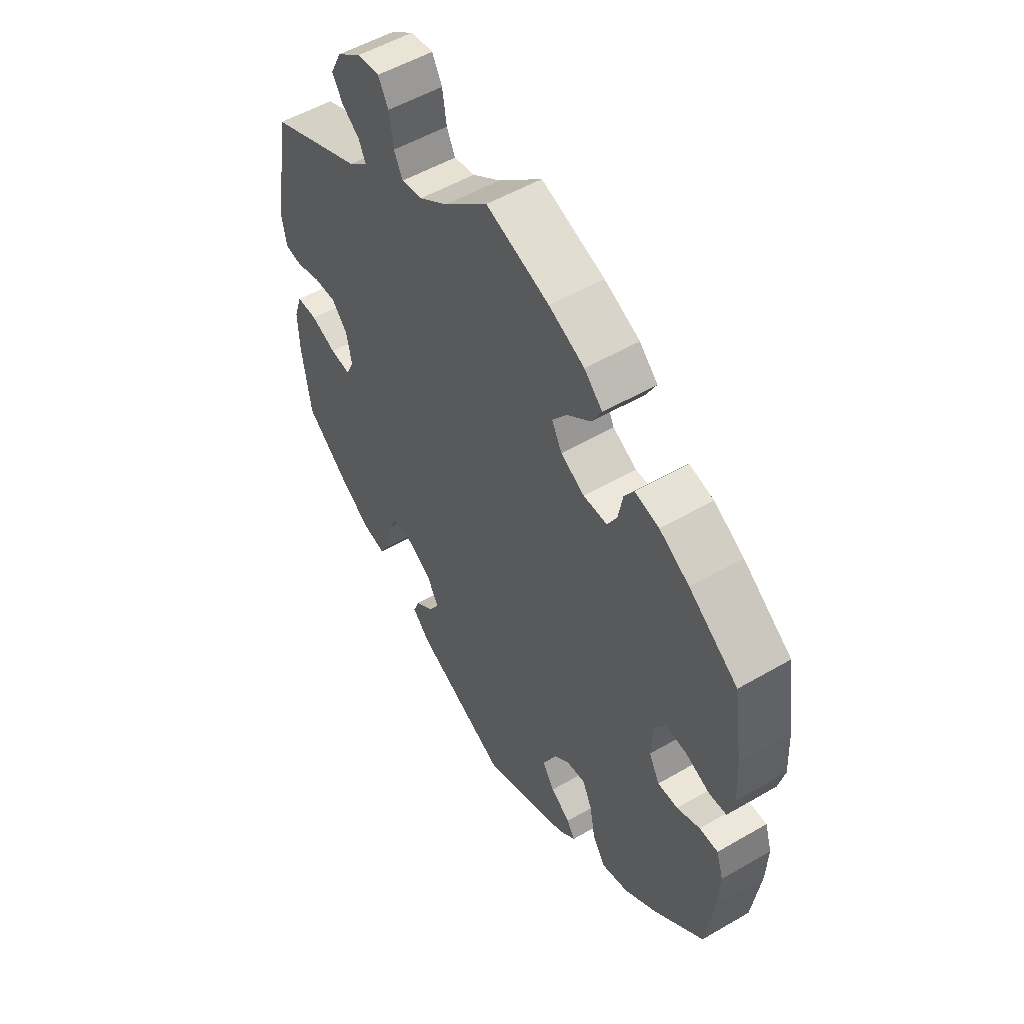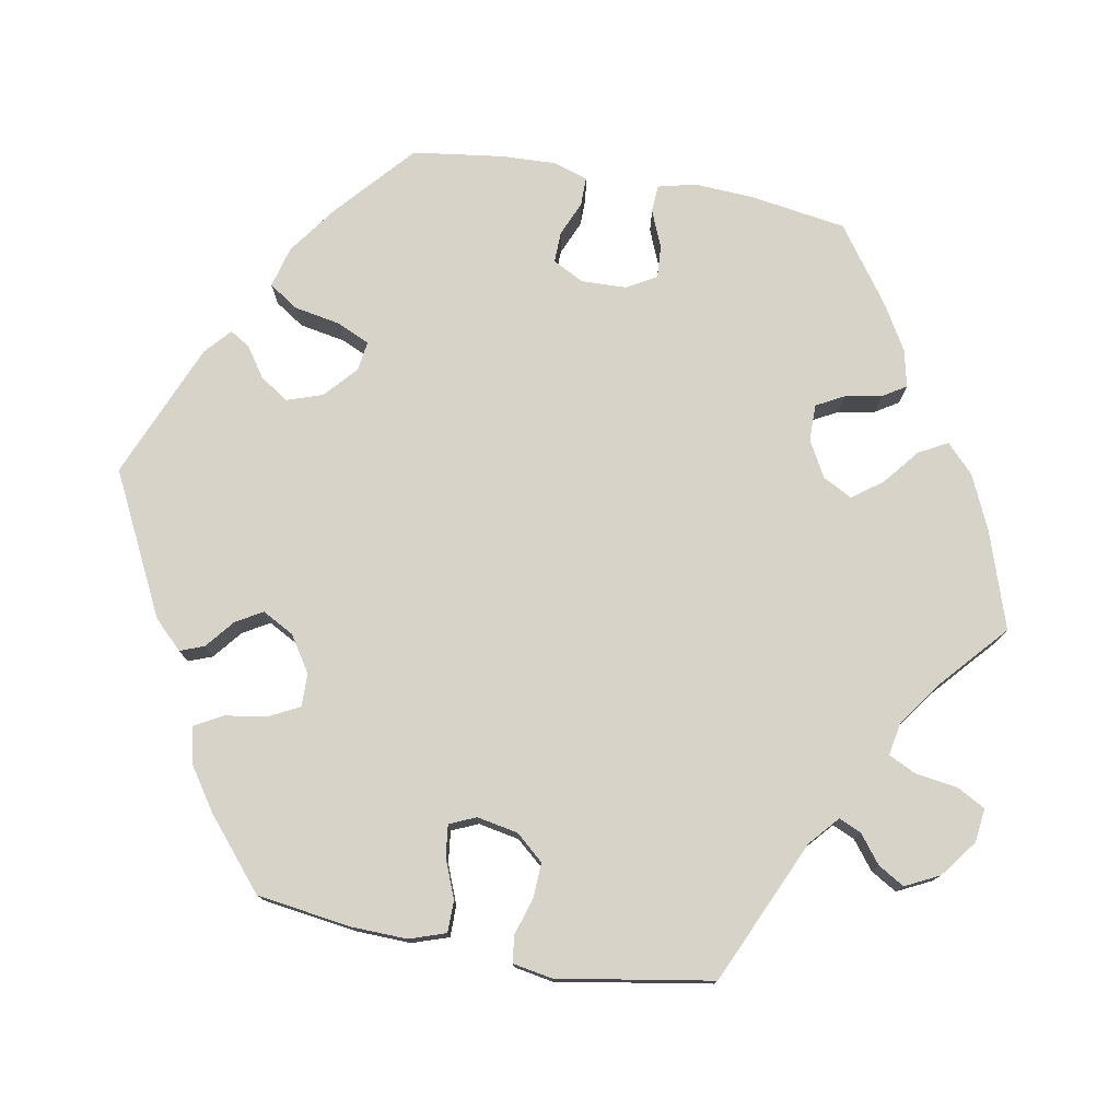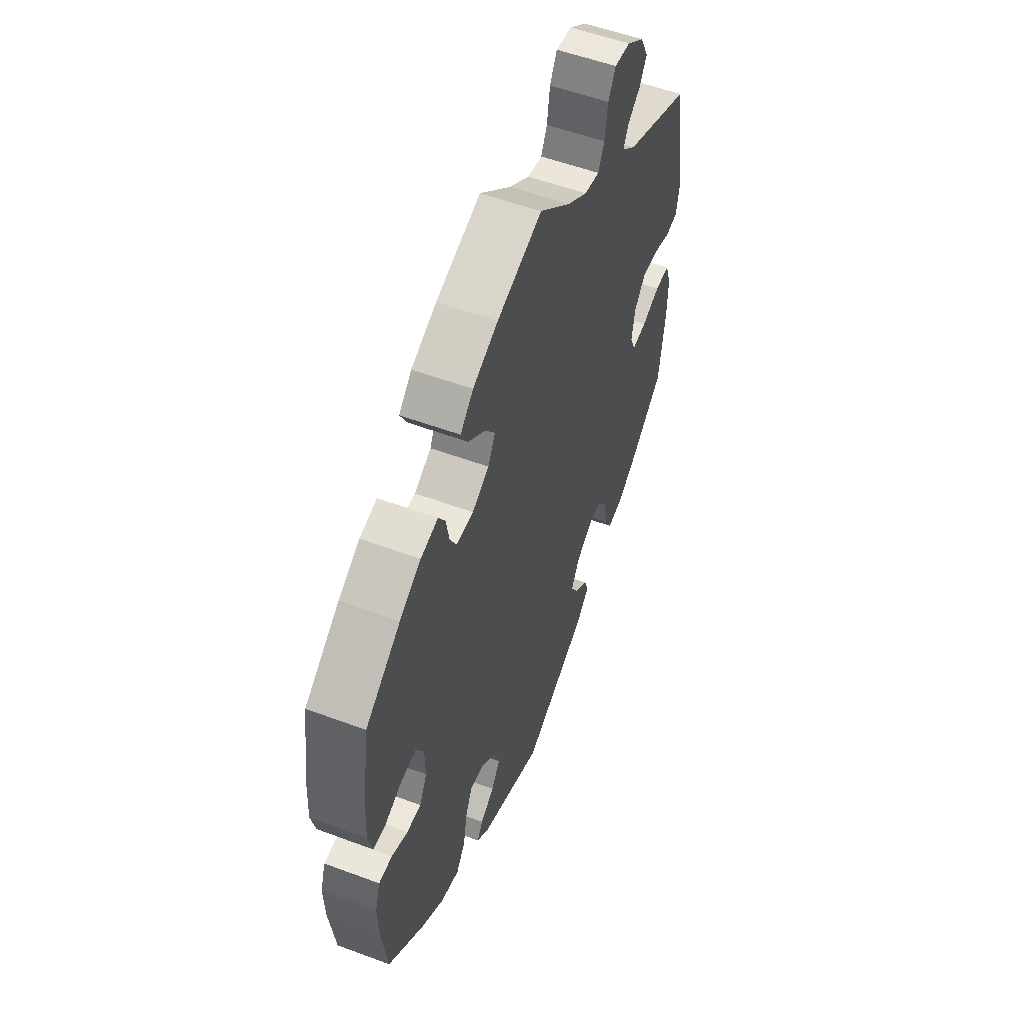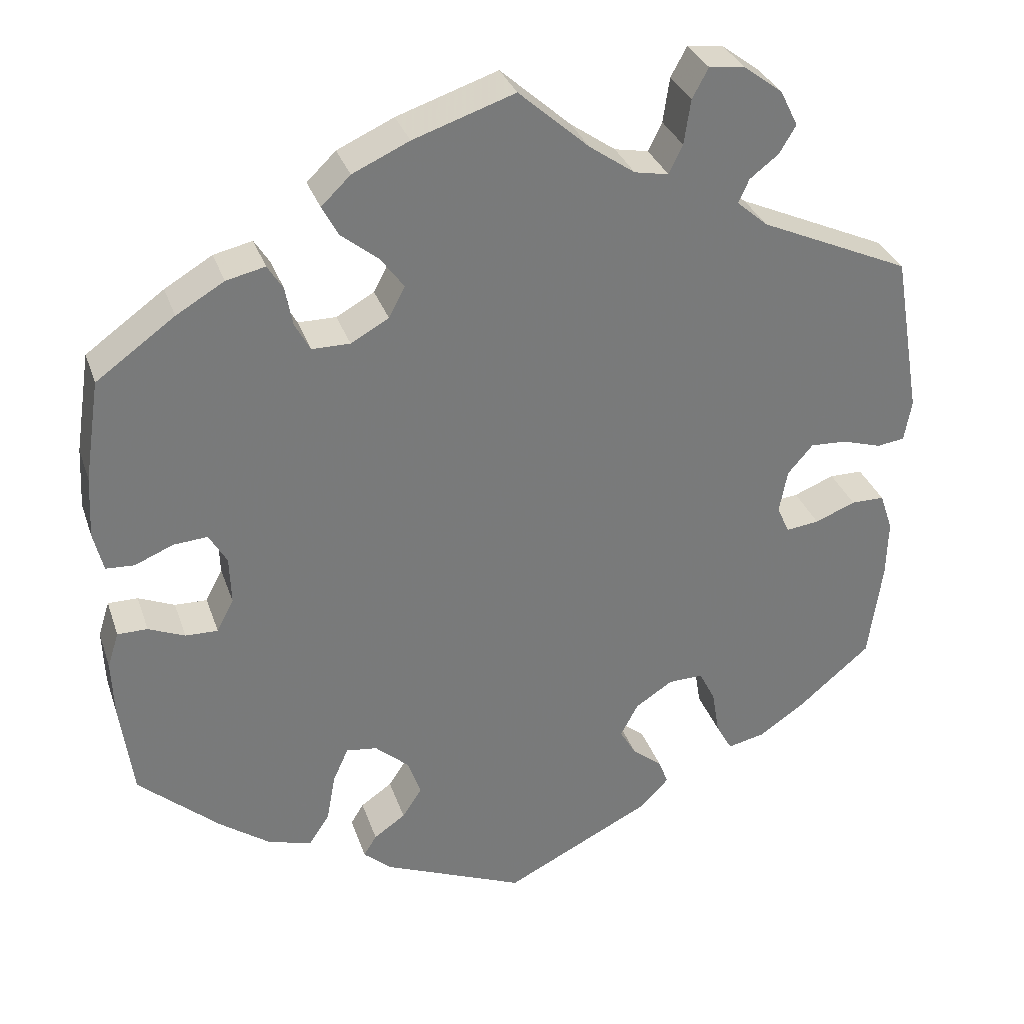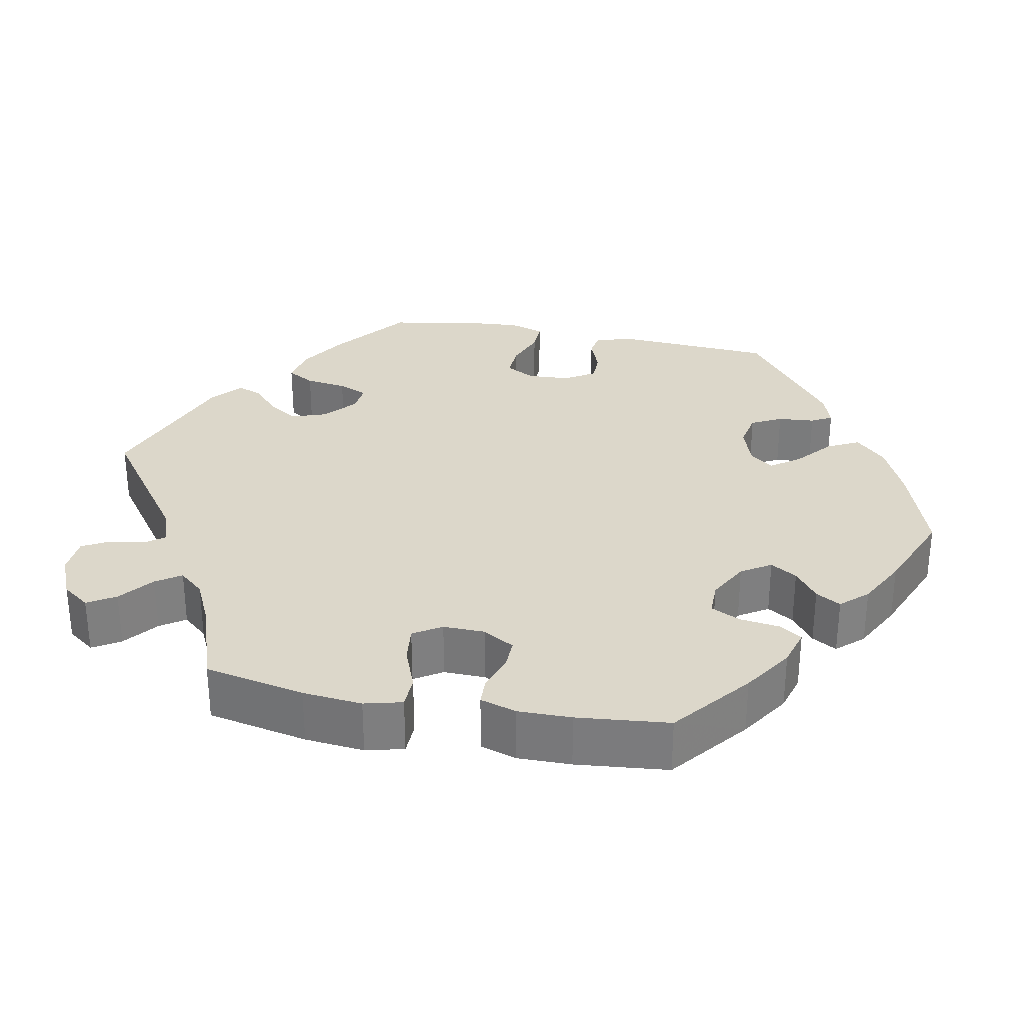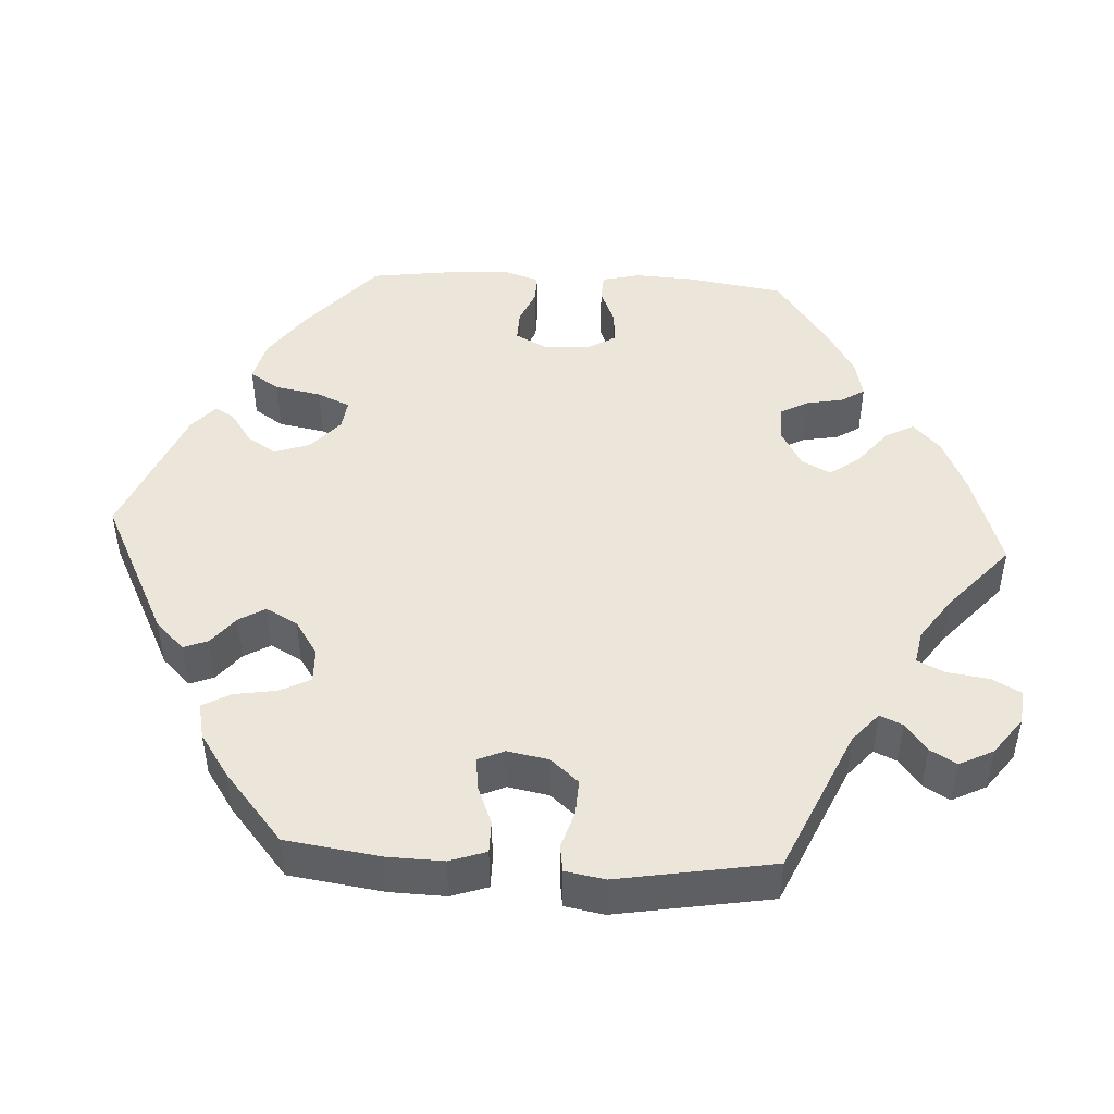
<metadata>
{"format":"obj","ext":"obj","renderer":"f3d","projection":"perspective","resolution":1024,"background":"white","views":[{"elev":53.2,"azim":58.1,"up":"+Z"},{"elev":76.7,"azim":-79.6,"up":"+Y"},{"elev":54.7,"azim":111.5,"up":"+Z"},{"elev":32.0,"azim":162.7,"up":"+Z"},{"elev":30.7,"azim":41.1,"up":"+Y"},{"elev":47.0,"azim":-86.7,"up":"+Y"}]}
</metadata>
<code>
v -0.181 0.07 -0.487
v -0.217 0.07 -0.45
v -0.205 0.07 -0.419
v -0.168 0.07 -0.389
v -0.148 0.07 -0.355
v -0.17 0.07 -0.314
v -0.216 0.07 -0.284
v -0.259 0.07 -0.283
v -0.279 0.07 -0.322
v -0.288 0.07 -0.377
v -0.308 0.07 -0.413
v -0.354 0.07 -0.403
v -0.41 0.07 -0.365
v -0.5 0.07 -0.289
v -0.517 0.07 -0.167
v -0.519 0.07 -0.095
v -0.503 0.07 -0.048
v -0.462 0.07 -0.048
v -0.412 0.07 -0.068
v -0.371 0.07 -0.073
v -0.356 0.07 -0.039
v -0.366 0.07 0.014
v -0.397 0.07 0.05
v -0.442 0.07 0.048
v -0.491 0.07 0.033
v -0.525 0.07 0.038
v -0.534 0.07 0.089
v -0.5 0.07 0.289
v -0.314 0.07 0.372
v -0.276 0.07 0.405
v -0.289 0.07 0.434
v -0.325 0.07 0.462
v -0.345 0.07 0.496
v -0.323 0.07 0.54
v -0.275 0.07 0.576
v -0.231 0.07 0.581
v -0.211 0.07 0.544
v -0.203 0.07 0.489
v -0.186 0.07 0.454
v -0.144 0.07 0.462
v -0.088 0.07 0.501
v -0.001 0.07 0.578
v 0.124 0.07 0.536
v 0.194 0.07 0.504
v 0.23 0.07 0.469
v 0.21 0.07 0.432
v 0.164 0.07 0.395
v 0.135 0.07 0.356
v 0.155 0.07 0.318
v 0.202 0.07 0.292
v 0.249 0.07 0.292
v 0.268 0.07 0.327
v 0.277 0.07 0.375
v 0.296 0.07 0.405
v 0.344 0.07 0.394
v 0.403 0.07 0.359
v 0.5 0.07 0.289
v 0.519 0.07 0.164
v 0.523 0.07 0.088
v 0.511 0.07 0.039
v 0.476 0.07 0.037
v 0.428 0.07 0.057
v 0.386 0.07 0.06
v 0.364 0.07 0.022
v 0.362 0.07 -0.037
v 0.383 0.07 -0.077
v 0.423 0.07 -0.076
v 0.468 0.07 -0.057
v 0.505 0.07 -0.057
v 0.519 0.07 -0.101
v 0.516 0.07 -0.172
v 0.5 0.07 -0.289
v 0.4 0.07 -0.377
v 0.336 0.07 -0.423
v 0.283 0.07 -0.437
v 0.258 0.07 -0.399
v 0.247 0.07 -0.339
v 0.228 0.07 -0.297
v 0.19 0.07 -0.302
v 0.148 0.07 -0.339
v 0.132 0.07 -0.385
v 0.156 0.07 -0.422
v 0.195 0.07 -0.449
v 0.211 0.07 -0.475
v 0.177 0.07 -0.505
v 0.001 0.07 -0.578
v -0.181 0 -0.487
v -0.217 0 -0.45
v -0.205 0 -0.419
v -0.168 0 -0.389
v -0.148 0 -0.355
v -0.17 0 -0.314
v -0.216 0 -0.284
v -0.259 0 -0.283
v -0.279 0 -0.322
v -0.288 0 -0.377
v -0.308 0 -0.413
v -0.354 0 -0.403
v -0.41 0 -0.365
v -0.5 0 -0.289
v -0.517 0 -0.167
v -0.519 0 -0.095
v -0.503 0 -0.048
v -0.462 0 -0.048
v -0.412 0 -0.068
v -0.371 0 -0.073
v -0.356 0 -0.039
v -0.366 0 0.014
v -0.397 0 0.05
v -0.442 0 0.048
v -0.491 0 0.033
v -0.525 0 0.038
v -0.534 0 0.089
v -0.5 0 0.289
v -0.314 0 0.372
v -0.276 0 0.405
v -0.289 0 0.434
v -0.325 0 0.462
v -0.345 0 0.496
v -0.323 0 0.54
v -0.275 0 0.576
v -0.231 0 0.581
v -0.211 0 0.544
v -0.203 0 0.489
v -0.186 0 0.454
v -0.144 0 0.462
v -0.088 0 0.501
v -0.001 0 0.578
v 0.124 0 0.536
v 0.194 0 0.504
v 0.23 0 0.469
v 0.21 0 0.432
v 0.164 0 0.395
v 0.135 0 0.356
v 0.155 0 0.318
v 0.202 0 0.292
v 0.249 0 0.292
v 0.268 0 0.327
v 0.277 0 0.375
v 0.296 0 0.405
v 0.344 0 0.394
v 0.403 0 0.359
v 0.5 0 0.289
v 0.519 0 0.164
v 0.523 0 0.088
v 0.511 0 0.039
v 0.476 0 0.037
v 0.428 0 0.057
v 0.386 0 0.06
v 0.364 0 0.022
v 0.362 0 -0.037
v 0.383 0 -0.077
v 0.423 0 -0.076
v 0.468 0 -0.057
v 0.505 0 -0.057
v 0.519 0 -0.101
v 0.516 0 -0.172
v 0.5 0 -0.289
v 0.4 0 -0.377
v 0.336 0 -0.423
v 0.283 0 -0.437
v 0.258 0 -0.399
v 0.247 0 -0.339
v 0.228 0 -0.297
v 0.19 0 -0.302
v 0.148 0 -0.339
v 0.132 0 -0.385
v 0.156 0 -0.422
v 0.195 0 -0.449
v 0.211 0 -0.475
v 0.177 0 -0.505
v 0.001 0 -0.578
f 82 83 84 85
f 81 82 85 86
f 80 81 86 1
f 74 75 76 77
f 74 77 78
f 73 74 78
f 72 73 78
f 71 72 78
f 70 71 78 79
f 67 68 69 70
f 66 67 70 79
f 59 60 61 62
f 59 62 63
f 58 59 63
f 57 58 63
f 56 57 63 64
f 52 53 54 55
f 51 52 55 56
f 44 45 46 47
f 44 47 48
f 41 42 43 44
f 40 41 44 48
f 39 40 48 49
f 35 36 37 38
f 35 38 39
f 34 35 39
f 31 32 33 34
f 30 31 34 39
f 29 30 39 49
f 24 25 26 27
f 23 24 27 28
f 22 23 28 29
f 16 17 18 19
f 16 19 20
f 15 16 20
f 14 15 20
f 13 14 20
f 12 13 20 21
f 9 10 11 12
f 8 9 12 21
f 1 2 3 4
f 1 4 5
f 80 1 5
f 65 66 79 80
f 64 65 80 5
f 51 56 64 5
f 50 51 5 6
f 49 50 6 7
f 21 22 29 49
f 7 8 21 49
f 171 170 169 168
f 172 171 168 167
f 87 172 167 166
f 163 162 161 160
f 164 163 160
f 164 160 159
f 164 159 158
f 164 158 157
f 165 164 157 156
f 156 155 154 153
f 165 156 153 152
f 148 147 146 145
f 149 148 145
f 149 145 144
f 149 144 143
f 150 149 143 142
f 141 140 139 138
f 142 141 138 137
f 133 132 131 130
f 134 133 130
f 130 129 128 127
f 134 130 127 126
f 135 134 126 125
f 124 123 122 121
f 125 124 121
f 125 121 120
f 120 119 118 117
f 125 120 117 116
f 135 125 116 115
f 113 112 111 110
f 114 113 110 109
f 115 114 109 108
f 105 104 103 102
f 106 105 102
f 106 102 101
f 106 101 100
f 106 100 99
f 107 106 99 98
f 98 97 96 95
f 107 98 95 94
f 90 89 88 87
f 91 90 87
f 91 87 166
f 166 165 152 151
f 91 166 151 150
f 91 150 142 137
f 92 91 137 136
f 93 92 136 135
f 135 115 108 107
f 135 107 94 93
f 1 87 88 2
f 2 88 89 3
f 3 89 90 4
f 4 90 91 5
f 5 91 92 6
f 6 92 93 7
f 7 93 94 8
f 8 94 95 9
f 9 95 96 10
f 10 96 97 11
f 11 97 98 12
f 12 98 99 13
f 13 99 100 14
f 14 100 101 15
f 15 101 102 16
f 16 102 103 17
f 17 103 104 18
f 18 104 105 19
f 19 105 106 20
f 20 106 107 21
f 21 107 108 22
f 22 108 109 23
f 23 109 110 24
f 24 110 111 25
f 25 111 112 26
f 26 112 113 27
f 27 113 114 28
f 28 114 115 29
f 29 115 116 30
f 30 116 117 31
f 31 117 118 32
f 32 118 119 33
f 33 119 120 34
f 34 120 121 35
f 35 121 122 36
f 36 122 123 37
f 37 123 124 38
f 38 124 125 39
f 39 125 126 40
f 40 126 127 41
f 41 127 128 42
f 42 128 129 43
f 43 129 130 44
f 44 130 131 45
f 45 131 132 46
f 46 132 133 47
f 47 133 134 48
f 48 134 135 49
f 49 135 136 50
f 50 136 137 51
f 51 137 138 52
f 52 138 139 53
f 53 139 140 54
f 54 140 141 55
f 55 141 142 56
f 56 142 143 57
f 57 143 144 58
f 58 144 145 59
f 59 145 146 60
f 60 146 147 61
f 61 147 148 62
f 62 148 149 63
f 63 149 150 64
f 64 150 151 65
f 65 151 152 66
f 66 152 153 67
f 67 153 154 68
f 68 154 155 69
f 69 155 156 70
f 70 156 157 71
f 71 157 158 72
f 72 158 159 73
f 73 159 160 74
f 74 160 161 75
f 75 161 162 76
f 76 162 163 77
f 77 163 164 78
f 78 164 165 79
f 79 165 166 80
f 80 166 167 81
f 81 167 168 82
f 82 168 169 83
f 83 169 170 84
f 84 170 171 85
f 85 171 172 86
f 86 172 87 1

</code>
